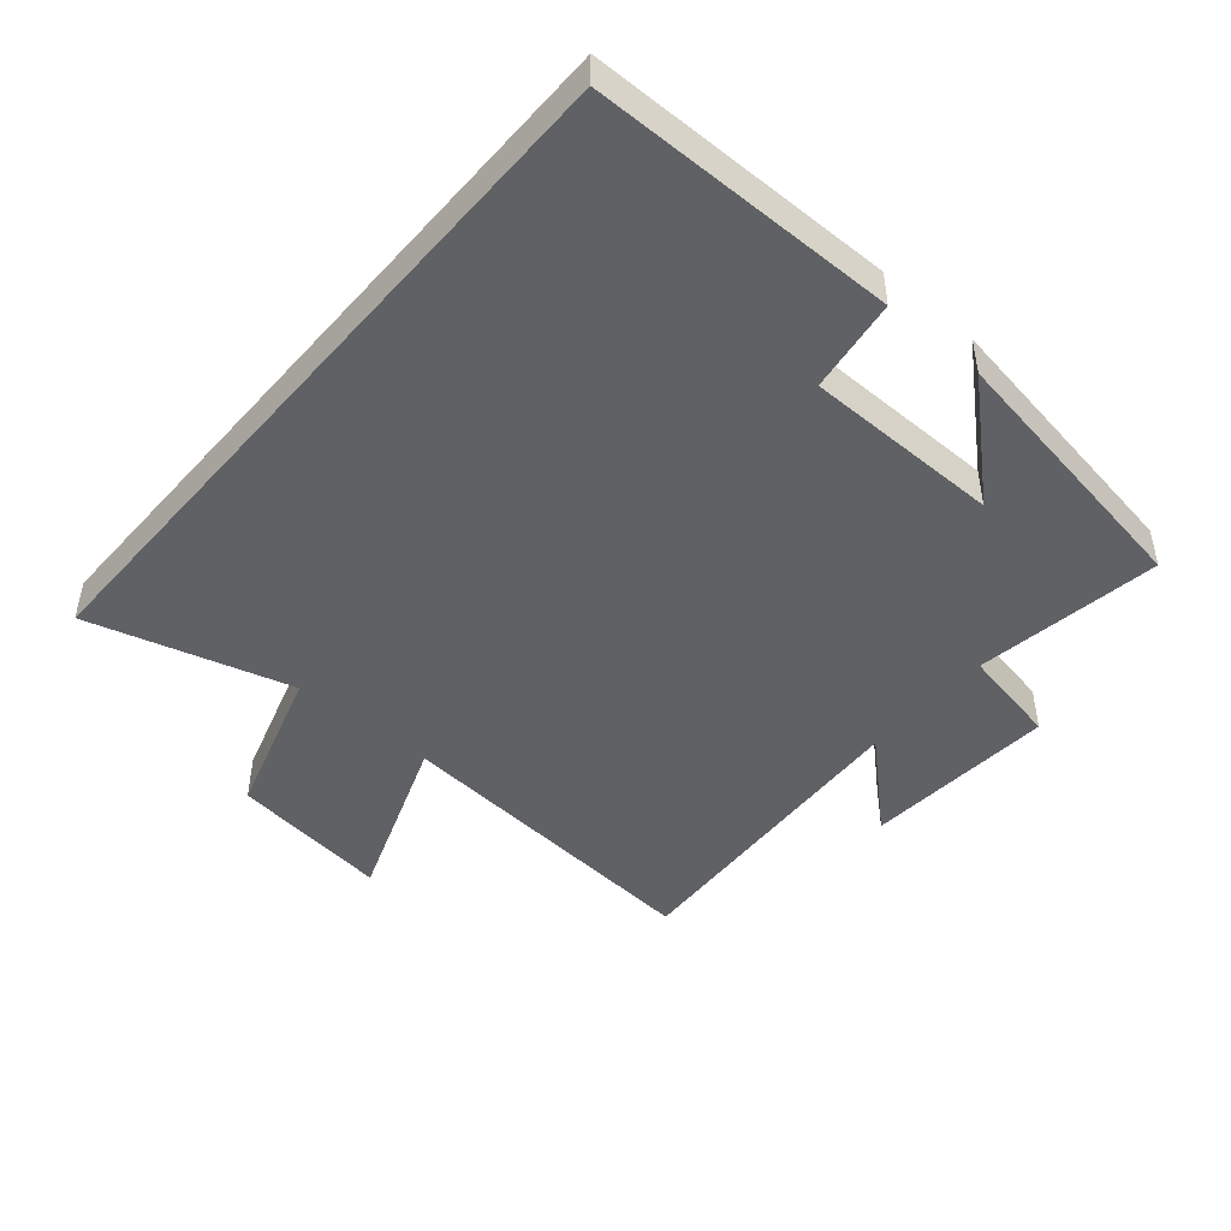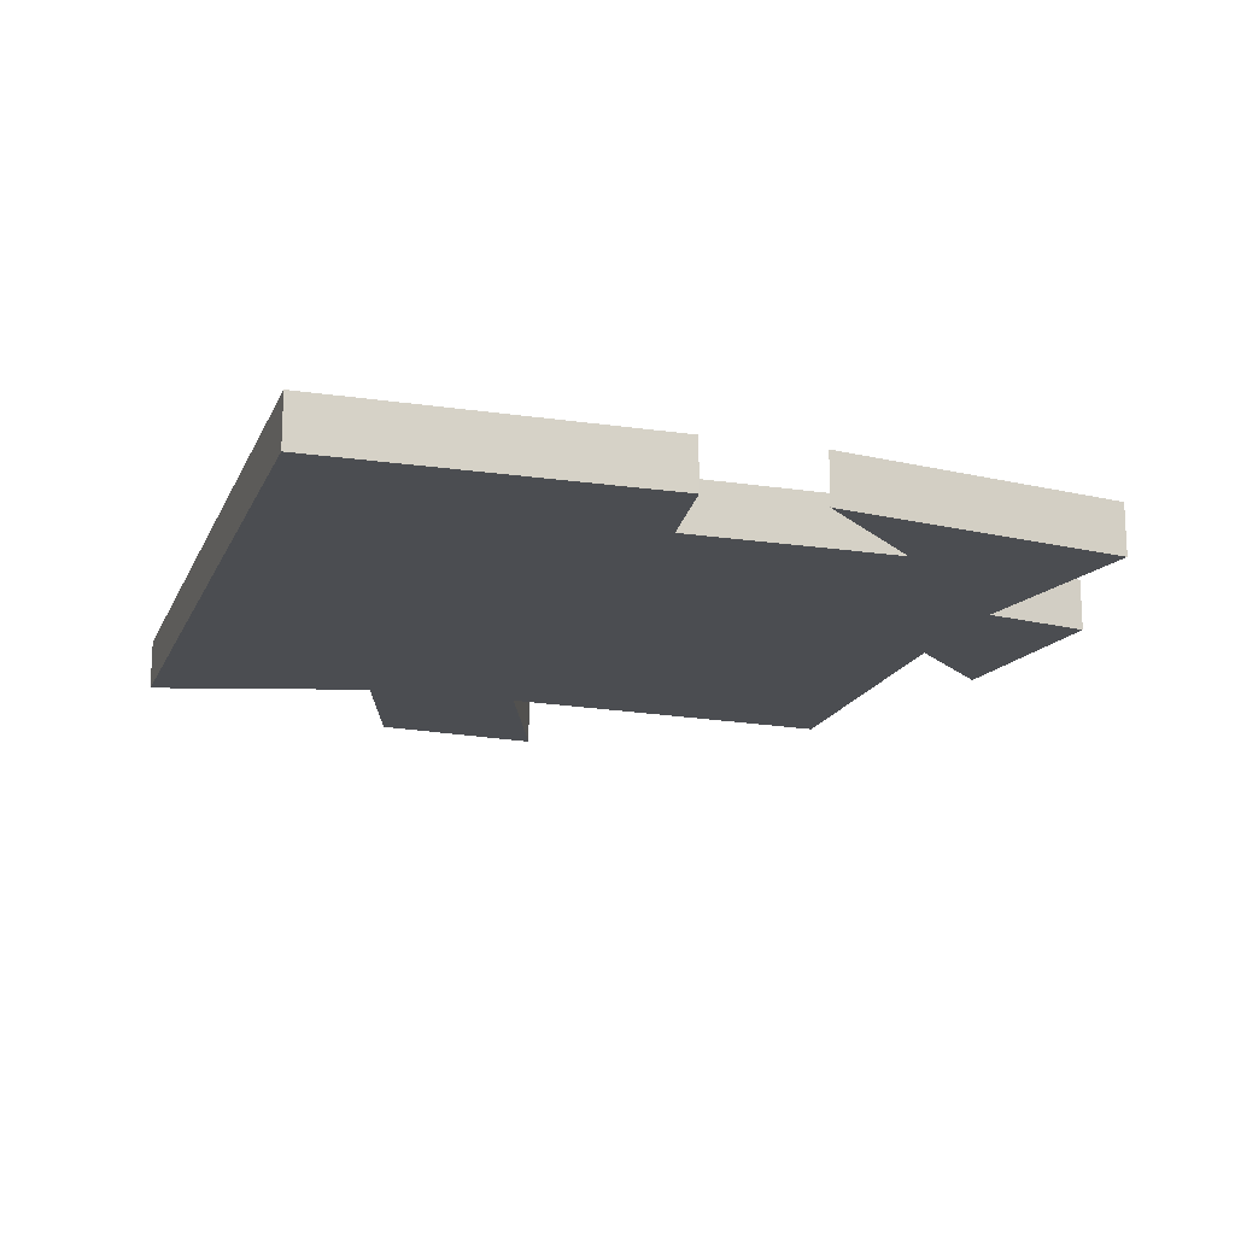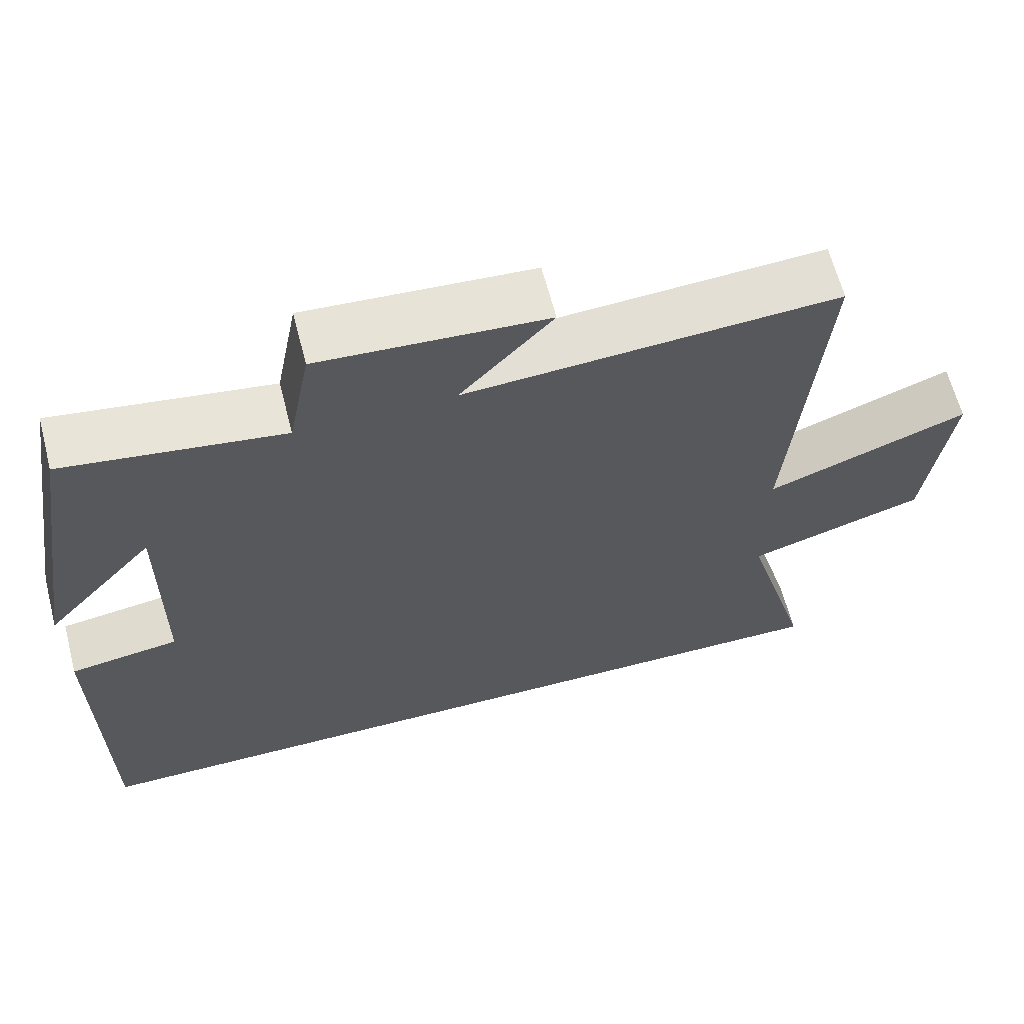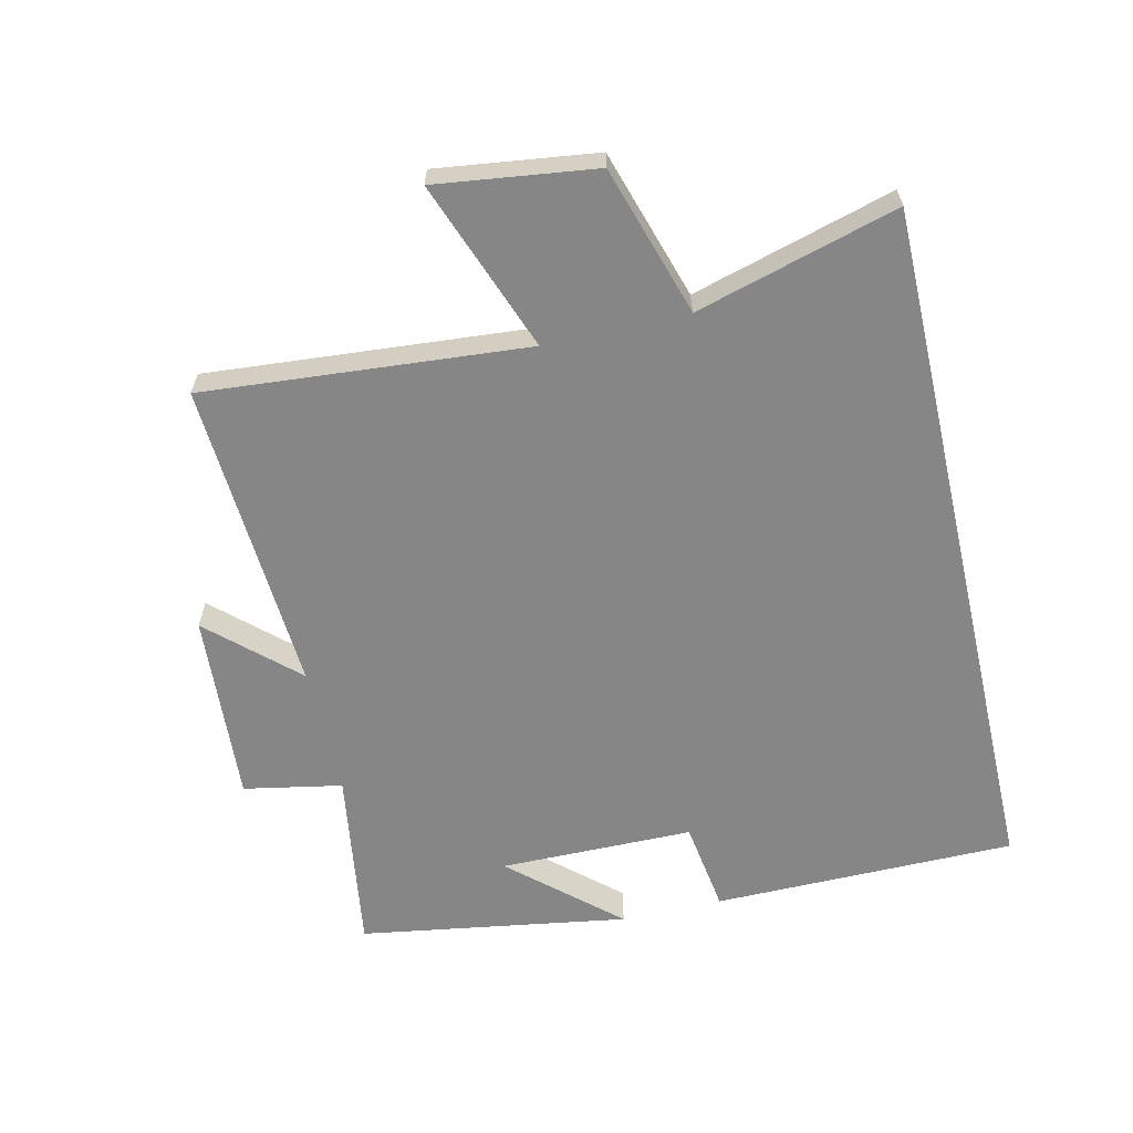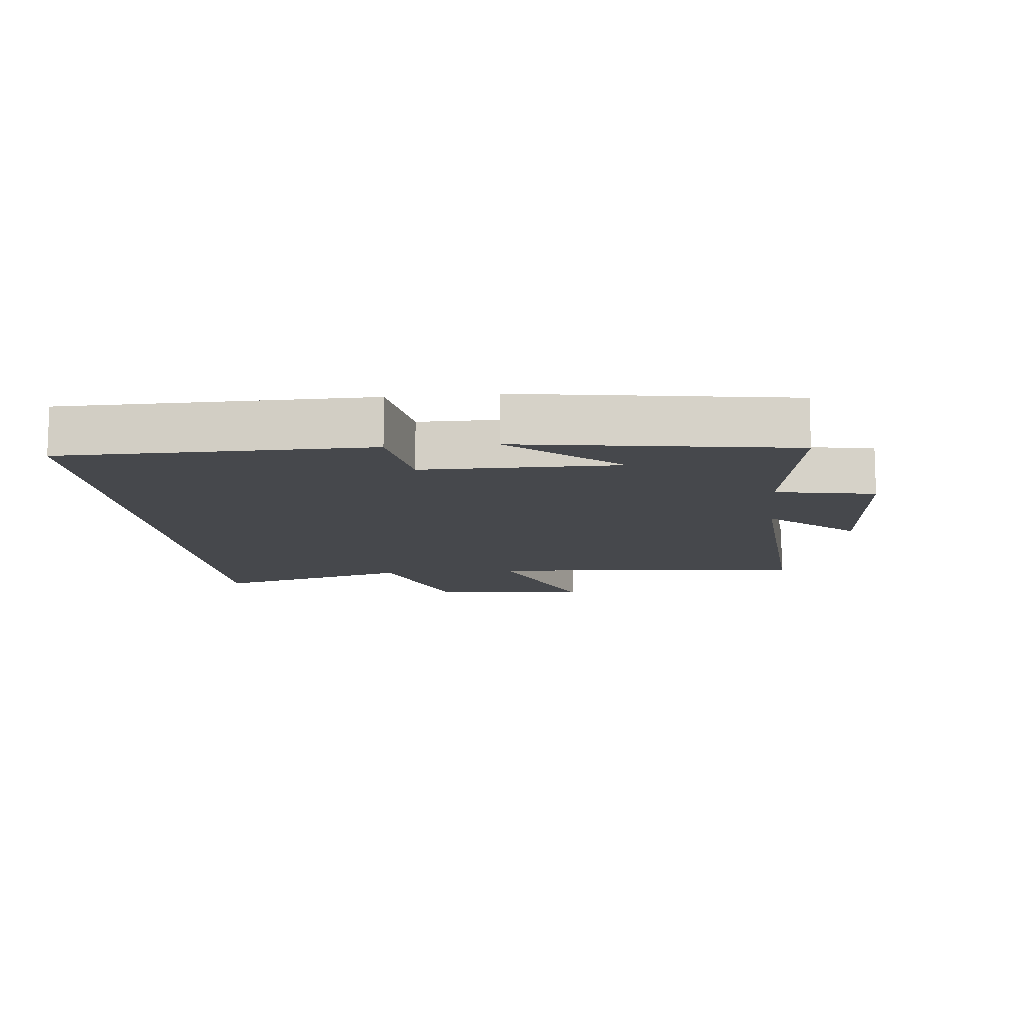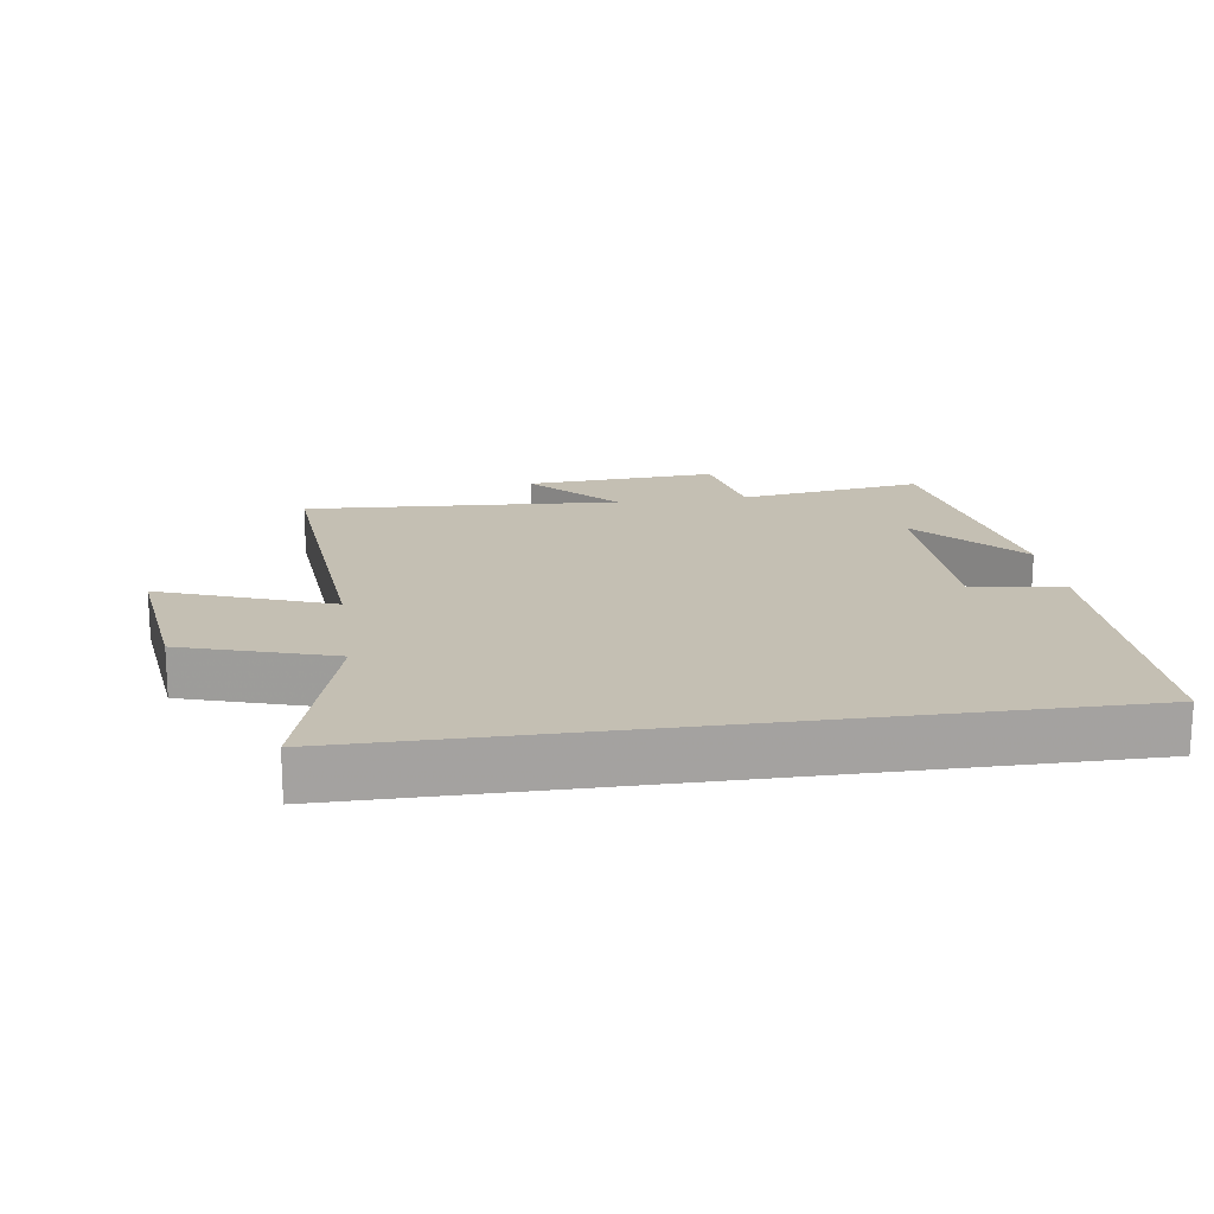
<metadata>
{"format":"obj","ext":"obj","renderer":"f3d","projection":"perspective","resolution":1024,"background":"white","views":[{"elev":-46.6,"azim":-130.6,"up":"+Y"},{"elev":-15.7,"azim":-107.8,"up":"+Y"},{"elev":63.7,"azim":-14.5,"up":"+Z"},{"elev":-62.0,"azim":103.0,"up":"+Y"},{"elev":-11.4,"azim":-83.9,"up":"+Y"},{"elev":17.7,"azim":171.9,"up":"+Y"}]}
</metadata>
<code>
v -0.434 0.07 0.543
v -0.149 0.07 0.5
v -0.12 0.07 0.652
v 0.176 0.07 0.632
v 0.055 0.07 0.5
v 0.541 0.07 0.529
v 0.5 0.07 0.03
v 0.763 0.07 0.128
v 0.731 0.07 -0.118
v 0.5 0.07 -0.19
v 0.588 0.07 -0.5
v -0.497 0.07 -0.5
v -0.5 0.07 -0.031
v -0.357 0.07 -0.01
v -0.355 0.07 0.29
v -0.5 0.07 0.127
v -0.434 0 0.543
v -0.149 0 0.5
v -0.12 0 0.652
v 0.176 0 0.632
v 0.055 0 0.5
v 0.541 0 0.529
v 0.5 0 0.03
v 0.763 0 0.128
v 0.731 0 -0.118
v 0.5 0 -0.19
v 0.588 0 -0.5
v -0.497 0 -0.5
v -0.5 0 -0.031
v -0.357 0 -0.01
v -0.355 0 0.29
v -0.5 0 0.127
f 15 16 1
f 12 13 14
f 11 12 14
f 10 11 14
f 10 14 15
f 7 8 9 10
f 15 1 2
f 10 15 2
f 7 10 2
f 5 6 7
f 2 3 4 5
f 2 5 7
f 17 32 31
f 30 29 28
f 30 28 27
f 30 27 26
f 31 30 26
f 26 25 24 23
f 18 17 31
f 18 31 26
f 18 26 23
f 23 22 21
f 21 20 19 18
f 23 21 18
f 1 17 18 2
f 2 18 19 3
f 3 19 20 4
f 4 20 21 5
f 5 21 22 6
f 6 22 23 7
f 7 23 24 8
f 8 24 25 9
f 9 25 26 10
f 10 26 27 11
f 11 27 28 12
f 12 28 29 13
f 13 29 30 14
f 14 30 31 15
f 15 31 32 16
f 16 32 17 1

</code>
